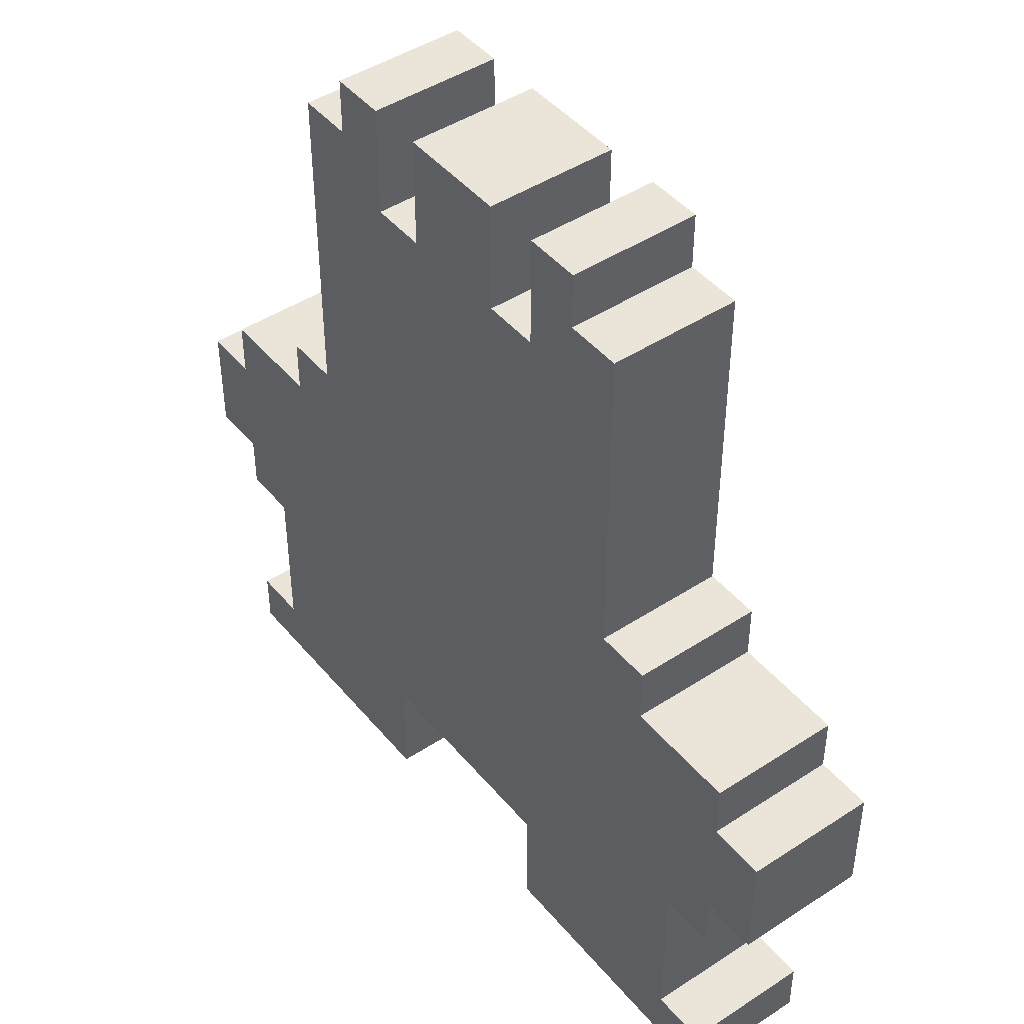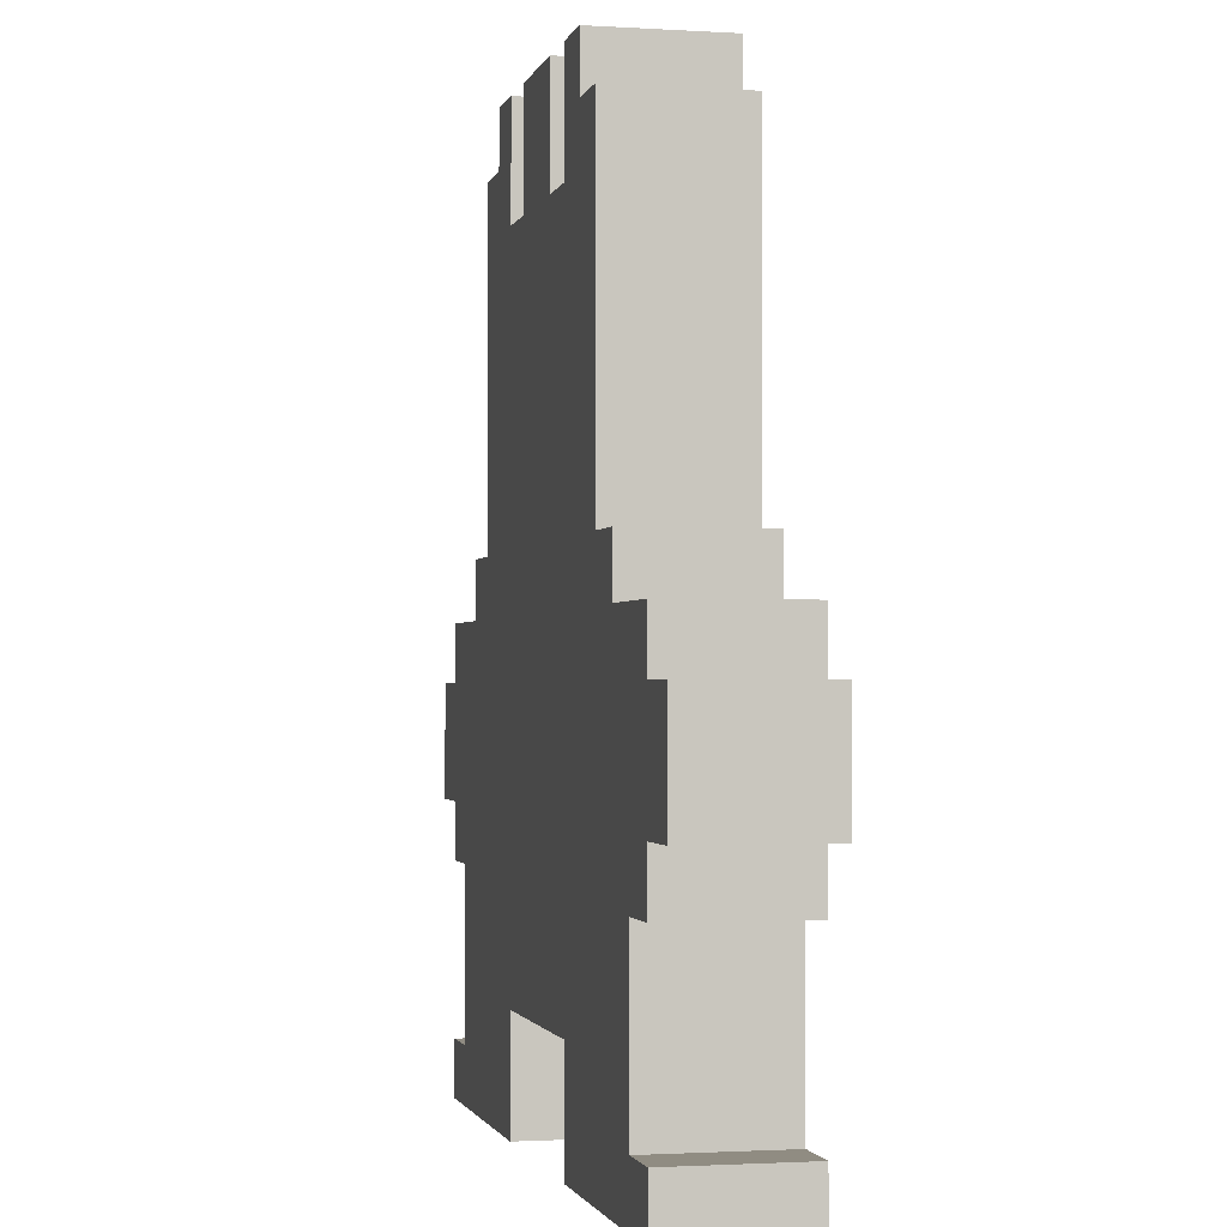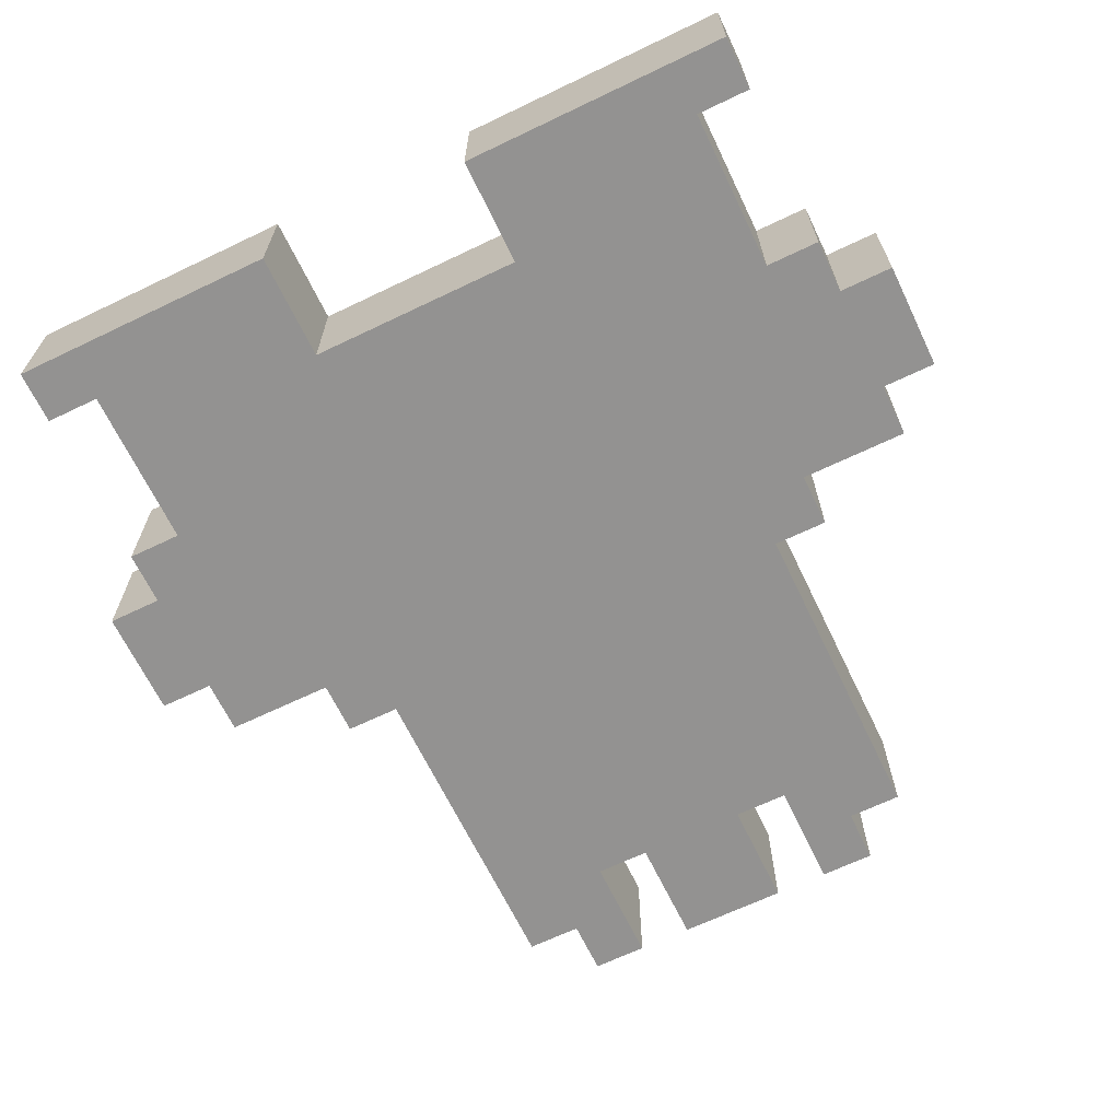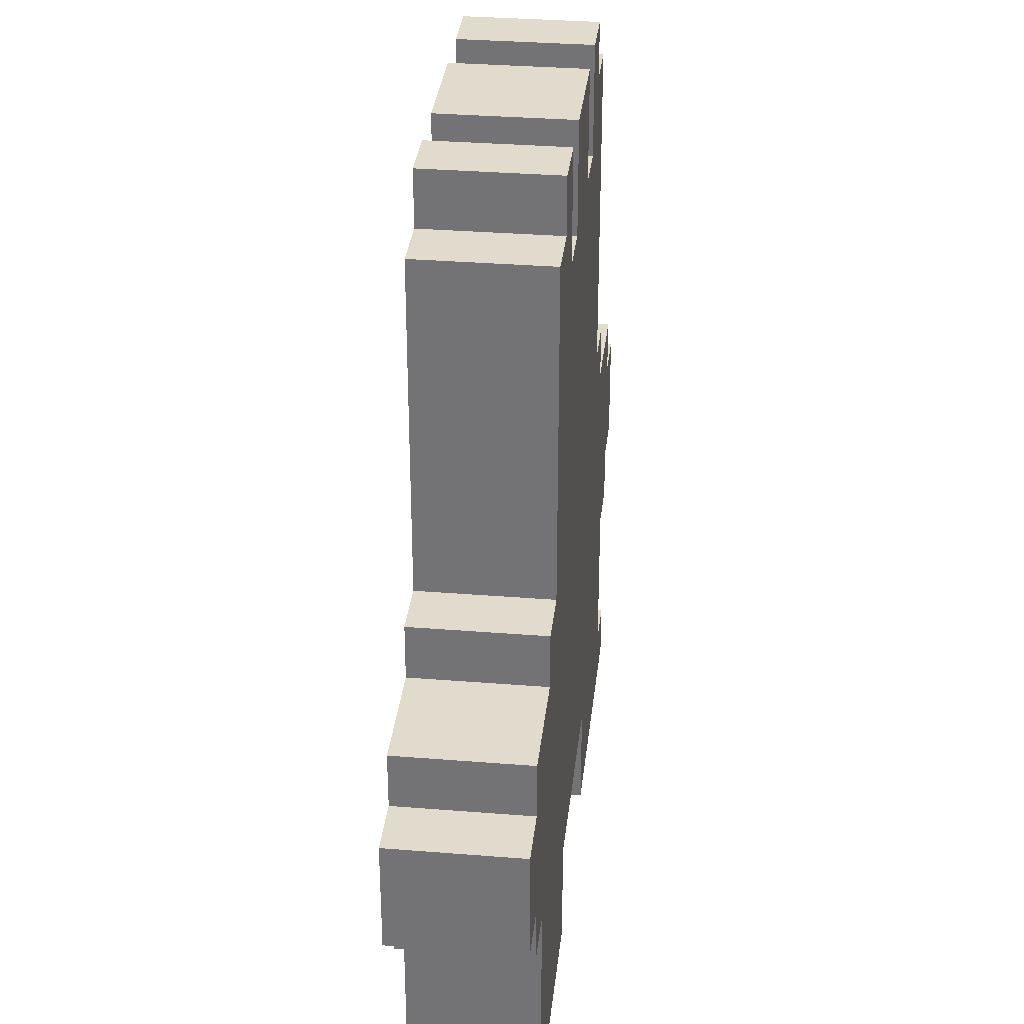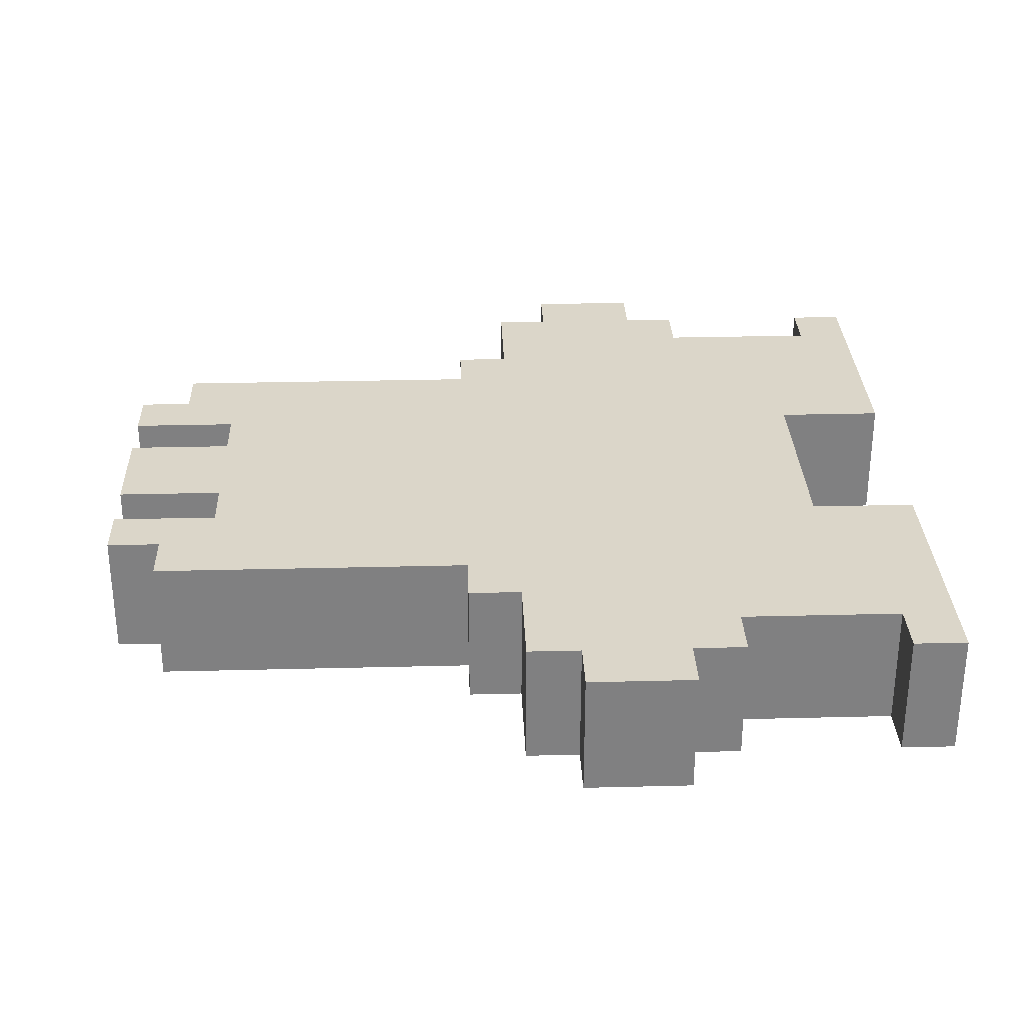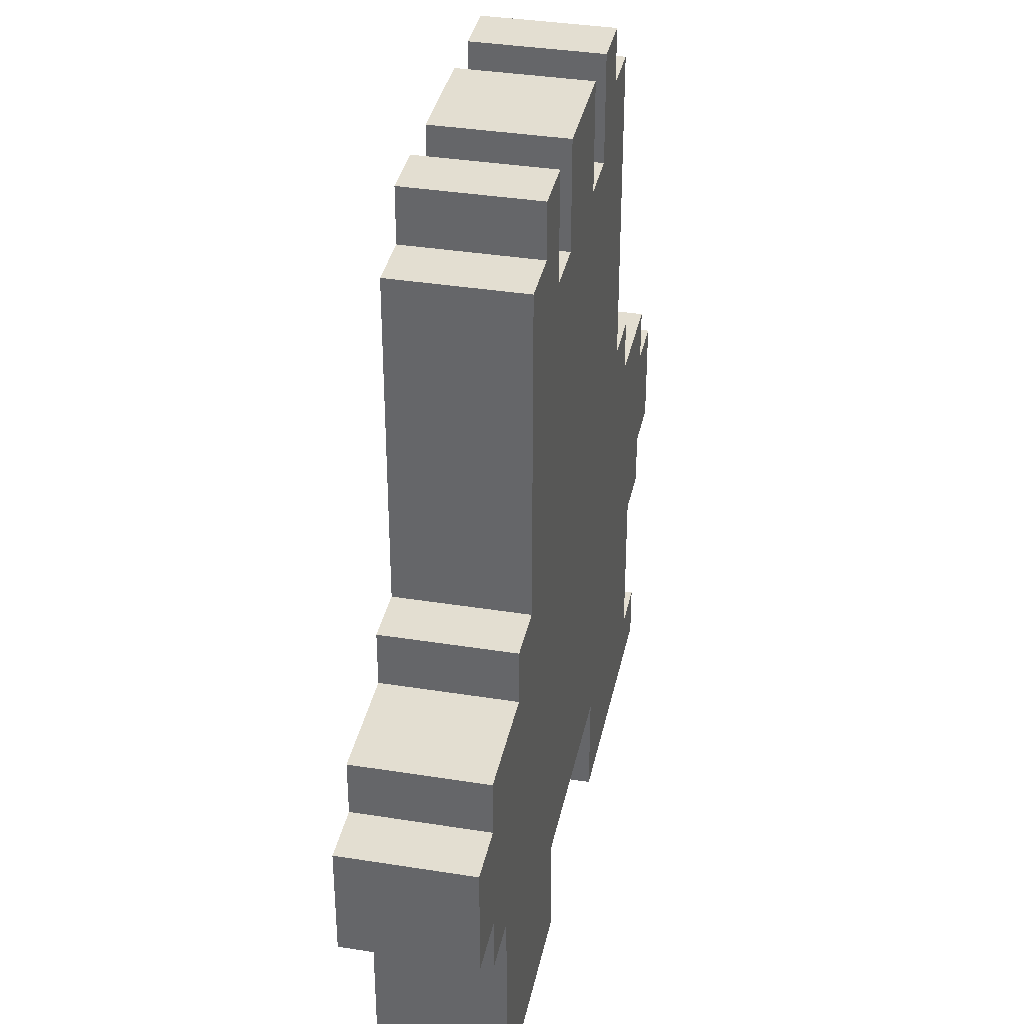
<metadata>
{"format":"obj","ext":"obj","renderer":"f3d","projection":"perspective","resolution":1024,"background":"white","views":[{"elev":45.3,"azim":52.9,"up":"+Y"},{"elev":-1.5,"azim":-102.8,"up":"+Y"},{"elev":-66.5,"azim":25.7,"up":"+Z"},{"elev":33.2,"azim":96.3,"up":"+Y"},{"elev":30.1,"azim":-92.1,"up":"+Z"},{"elev":36.3,"azim":101.8,"up":"+Y"}]}
</metadata>
<code>
g n016v001_m
v 0.125 0.875 -0.1
v 0.125 1 -0.1
v 0.125 1 0.0449
v 0.125 0.875 0.0449
v 0.125 1 -0.1
v 0.1875 1 -0.1
v 0.1875 1 0.0449
v 0.125 1 0.0449
v 0.1875 1 -0.1
v 0.1875 0.9375 -0.1
v 0.1875 0.9375 0.0449
v 0.1875 1 0.0449
v 0.125 0.0625 0.0449
v 0.125 1e-14 0.0449
v 0.125 -1e-14 -0.1
v 0.125 0.0625 -0.1
v 0.4375 5e-15 0.0449
v 0.4375 -5e-15 -0.1
v 0.125 -1e-14 -0.1
v 0.125 1e-14 0.0449
v 0.4375 0.0625 0.0449
v 0.4375 0.0625 -0.1
v 0.4375 -5e-15 -0.1
v 0.4375 5e-15 0.0449
v 0.375 0.25 0.0449
v 0.375 0.25 -0.1
v 0.375 0.0625 -0.1
v 0.375 0.0625 0.0449
v 0.5 0.3125 0.0449
v 0.5 0.3125 -0.1
v 0.4375 0.3125 -0.1
v 0.4375 0.3125 0.0449
v 0.5 0.4375 0.0449
v 0.5 0.4375 -0.1
v 0.5 0.3125 -0.1
v 0.5 0.3125 0.0449
v 0.4375 0.5 0.0449
v 0.4375 0.5 -0.1
v 0.4375 0.4375 -0.1
v 0.4375 0.4375 0.0449
v 0.3125 0.5 0.0449
v 0.3125 0.5 -0.1
v 0.4375 0.5 -0.1
v 0.4375 0.5 0.0449
v 0.375 0.5 0.0449
v 0.3125 0.5625 0.0449
v 0.3125 0.5625 -0.1
v 0.3125 0.5 -0.1
v 0.3125 0.5 0.0449
v 0.25 0.75 0.0449
v 0.25 0.75 -0.1
v 0.25 0.625 -0.1
v 0.25 0.625 0.0449
v 0.25 0.8125 0.0449
v 0.25 0.8125 -0.1
v 0.25 0.75 -0.1
v 0.25 0.75 0.0449
v 0.25 0.9375 0.0449
v 0.25 0.9375 -0.1
v 0.25 0.8125 -0.1
v 0.25 0.8125 0.0449
v 0.25 0.625 0.0449
v 0.25 0.625 -0.1
v 0.25 0.5625 -0.1
v 0.25 0.5625 0.0449
v 0.4375 0.4375 0.0449
v 0.4375 0.4375 -0.1
v 0.5 0.4375 -0.1
v 0.5 0.4375 0.0449
v 0.4375 0.3125 0.0449
v 0.4375 0.3125 -0.1
v 0.4375 0.25 -0.1
v 0.4375 0.25 0.0449
v 0.4375 0.25 0.0449
v 0.4375 0.25 -0.1
v 0.375 0.25 -0.1
v 0.375 0.25 0.0449
v 0.375 0.0625 0.0449
v 0.375 0.0625 -0.1
v 0.4375 0.0625 -0.1
v 0.4375 0.0625 0.0449
v 0.25 0.5625 0.0449
v 0.25 0.5625 -0.1
v 0.3125 0.5625 -0.1
v 0.3125 0.5625 0.0449
v 0.1875 0.9375 -0.1
v 0.25 0.9375 -0.1
v 0.25 0.9375 0.0449
v 0.1875 0.9375 0.0449
v 0.125 0.125 0.0449
v 0.125 0.0625 0.0449
v 0.125 0.0625 -0.1
v 0.125 0.125 -0.1
v 0.0625 1 -0.1
v 0.0625 0.875 -0.1
v 0.0625 0.875 0.0449
v 0.0625 1 0.0449
v 0.0625 0.875 -0.1
v 0.125 0.875 -0.1
v 0.125 0.875 0.0449
v 0.0625 0.875 0.0449
v -0.4375 0.0625 0.0449
v -0.375 0.0625 0.0449
v -0.4375 0 0.0449
v -0.125 0 0.0449
v -0.125 0.0625 0.0449
v -0.125 0.125 0.0449
v -0.375 0.25 0.0449
v -0.3125 0.5 0.0449
v 0.3125 0.5 0.0449
v 0.125 0.125 0.0449
v -0.4375 0.3125 0.0449
v -0.4375 0.25 0.0449
v -0.4375 0.4375 0.0449
v -0.5 0.3125 0.0449
v -0.5 0.4375 0.0449
v -0.375 0.5 0.0449
v -0.4375 0.5 0.0449
v -0.25 0.5625 0.0449
v -0.3125 0.5625 0.0449
v 0.25 0.5625 0.0449
v -0.25 0.625 0.0449
v 0.3125 0.5625 0.0449
v 0.25 0.625 0.0449
v -0.25 0.75 0.0449
v 0.25 0.75 0.0449
v -0.25 0.8125 0.0449
v 0.25 0.8125 0.0449
v -0.0625 0.875 0.0449
v -0.125 0.875 0.0449
v -0.1875 0.9375 0.0449
v -0.25 0.9375 0.0449
v -0.125 1 0.0449
v -0.1875 1 0.0449
v 0.0625 0.875 0.0449
v -0.0625 1 0.0449
v 0.0625 1 0.0449
v 0.125 0.875 0.0449
v 0.1875 0.9375 0.0449
v 0.25 0.9375 0.0449
v 0.125 1 0.0449
v 0.1875 1 0.0449
v 0.0625 1 0.0449
v -0.0625 1 0.0449
v -0.0625 1 -0.1
v 0.0625 1 -0.1
v -0.1875 1 0.0449
v -0.1875 1 -0.1
v -0.125 1 -0.1
v -0.125 1 0.0449
v -0.1875 0.9375 0.0449
v -0.1875 0.9375 -0.1
v -0.1875 1 -0.1
v -0.1875 1 0.0449
v 0.375 0.0625 -0.1
v 0.4375 -5e-15 -0.1
v 0.4375 0.0625 -0.1
v 0.125 -1e-14 -0.1
v 0.125 0.0625 -0.1
v 0.125 0.125 -0.1
v 0.375 0.25 -0.1
v 0.3125 0.5 -0.1
v -0.3125 0.5 -0.1
v -0.125 0.125 -0.1
v 0.4375 0.3125 -0.1
v 0.4375 0.25 -0.1
v 0.4375 0.4375 -0.1
v 0.5 0.3125 -0.1
v 0.5 0.4375 -0.1
v 0.4375 0.5 -0.1
v 0.25 0.5625 -0.1
v 0.3125 0.5625 -0.1
v -0.25 0.5625 -0.1
v 0.25 0.625 -0.1
v -0.3125 0.5625 -0.1
v -0.25 0.625 -0.1
v 0.25 0.75 -0.1
v -0.25 0.75 -0.1
v 0.25 0.8125 -0.1
v -0.25 0.8125 -0.1
v -0.0625 0.875 -0.1
v -0.125 0.875 -0.1
v -0.1875 0.9375 -0.1
v -0.25 0.9375 -0.1
v -0.125 1 -0.1
v -0.1875 1 -0.1
v 0.0625 0.875 -0.1
v 0.0625 1 -0.1
v -0.0625 1 -0.1
v 0.125 0.875 -0.1
v 0.1875 0.9375 -0.1
v 0.25 0.9375 -0.1
v 0.125 1 -0.1
v 0.1875 1 -0.1
v -0.125 0 -0.1
v -0.125 0 0.0449
v -0.125 0.0625 0.0449
v -0.125 0.0625 -0.1
v -0.125 0 -0.1
v -0.4375 0 -0.1
v -0.4375 0 0.0449
v -0.125 0 0.0449
v -0.4375 0 -0.1
v -0.4375 0.0625 -0.1
v -0.4375 0.0625 0.0449
v -0.4375 0 0.0449
v -0.375 0.0625 -0.1
v -0.375 0.25 -0.1
v -0.375 0.25 0.0449
v -0.375 0.0625 0.0449
v -0.4375 0.3125 -0.1
v -0.5 0.3125 -0.1
v -0.5 0.3125 0.0449
v -0.4375 0.3125 0.0449
v -0.5 0.3125 -0.1
v -0.5 0.4375 -0.1
v -0.5 0.4375 0.0449
v -0.5 0.3125 0.0449
v -0.4375 0.4375 -0.1
v -0.4375 0.5 -0.1
v -0.4375 0.5 0.0449
v -0.4375 0.4375 0.0449
v -0.3125 0.5 -0.1
v -0.3125 0.5625 -0.1
v -0.3125 0.5625 0.0449
v -0.3125 0.5 0.0449
v -0.25 0.625 -0.1
v -0.25 0.75 -0.1
v -0.25 0.75 0.0449
v -0.25 0.625 0.0449
v -0.25 0.75 -0.1
v -0.25 0.8125 -0.1
v -0.25 0.8125 0.0449
v -0.25 0.75 0.0449
v -0.25 0.8125 -0.1
v -0.25 0.9375 -0.1
v -0.25 0.9375 0.0449
v -0.25 0.8125 0.0449
v -0.25 0.5625 -0.1
v -0.25 0.625 -0.1
v -0.25 0.625 0.0449
v -0.25 0.5625 0.0449
v -0.5 0.4375 -0.1
v -0.4375 0.4375 -0.1
v -0.4375 0.4375 0.0449
v -0.5 0.4375 0.0449
v -0.4375 0.25 -0.1
v -0.4375 0.3125 -0.1
v -0.4375 0.3125 0.0449
v -0.4375 0.25 0.0449
v -0.375 0.25 -0.1
v -0.4375 0.25 -0.1
v -0.4375 0.25 0.0449
v -0.375 0.25 0.0449
v -0.4375 0.0625 -0.1
v -0.375 0.0625 -0.1
v -0.375 0.0625 0.0449
v -0.4375 0.0625 0.0449
v 0.125 0.125 0.0449
v 0.125 0.125 -0.1
v -0.125 0.125 -0.1
v -0.125 0.125 0.0449
v -0.4375 0.5 0.0449
v -0.4375 0.5 -0.1
v -0.3125 0.5 -0.1
v -0.3125 0.5 0.0449
v -0.375 0.5 0.0449
v -0.3125 0.5625 -0.1
v -0.25 0.5625 -0.1
v -0.25 0.5625 0.0449
v -0.3125 0.5625 0.0449
v -0.25 0.9375 0.0449
v -0.25 0.9375 -0.1
v -0.1875 0.9375 -0.1
v -0.1875 0.9375 0.0449
v -0.125 0.0625 -0.1
v -0.125 0.0625 0.0449
v -0.125 0.125 0.0449
v -0.125 0.125 -0.1
v -0.125 1 -0.1
v -0.125 0.875 -0.1
v -0.125 0.875 0.0449
v -0.125 1 0.0449
v -0.0625 0.875 -0.1
v -0.0625 1 -0.1
v -0.0625 1 0.0449
v -0.0625 0.875 0.0449
v -0.125 0.875 0.0449
v -0.125 0.875 -0.1
v -0.0625 0.875 -0.1
v -0.0625 0.875 0.0449
v 0.375 0.0625 0.0449
v 0.4375 0.0625 0.0449
v 0.4375 5e-15 0.0449
v 0.125 1e-14 0.0449
v 0.125 0.0625 0.0449
v 0.375 0.25 0.0449
v 0.4375 0.3125 0.0449
v 0.4375 0.25 0.0449
v 0.4375 0.4375 0.0449
v 0.375 0.5 0.0449
v 0.4375 0.5 0.0449
v 0.5 0.4375 0.0449
v 0.5 0.3125 0.0449
v -0.375 0.0625 -0.1
v -0.4375 0.0625 -0.1
v -0.4375 0 -0.1
v -0.125 0 -0.1
v -0.125 0.0625 -0.1
v -0.375 0.25 -0.1
v -0.4375 0.3125 -0.1
v -0.4375 0.25 -0.1
v -0.4375 0.4375 -0.1
v -0.4375 0.5 -0.1
v -0.5 0.4375 -0.1
v -0.5 0.3125 -0.1
g n016v001_m_0
f 3 2 1
f 4 3 1
f 7 6 5
f 8 7 5
f 11 10 9
f 12 11 9
f 15 14 13
f 16 15 13
f 19 18 17
f 20 19 17
f 23 22 21
f 24 23 21
f 27 26 25
f 28 27 25
f 31 30 29
f 32 31 29
f 35 34 33
f 36 35 33
f 39 38 37
f 40 39 37
f 43 42 41
f 41 44 43
f 41 45 44
f 48 47 46
f 49 48 46
f 52 51 50
f 53 52 50
f 56 55 54
f 57 56 54
f 60 59 58
f 61 60 58
f 64 63 62
f 65 64 62
f 68 67 66
f 69 68 66
f 72 71 70
f 73 72 70
f 76 75 74
f 77 76 74
f 80 79 78
f 81 80 78
f 84 83 82
f 85 84 82
f 88 87 86
f 89 88 86
f 92 91 90
f 93 92 90
f 96 95 94
f 97 96 94
f 100 99 98
f 101 100 98
f 104 103 102
f 103 104 105
f 106 103 105
f 103 106 107
f 108 103 107
f 107 109 108
f 109 107 110
f 107 111 110
f 112 108 109
f 108 112 113
f 114 112 109
f 112 114 115
f 114 116 115
f 114 109 117
f 114 117 118
f 119 109 110
f 109 119 120
f 121 119 110
f 122 119 121
f 121 110 123
f 124 122 121
f 125 122 124
f 126 125 124
f 127 125 126
f 128 127 126
f 127 128 129
f 129 130 127
f 127 130 131
f 132 127 131
f 131 130 133
f 134 131 133
f 128 135 129
f 129 135 136
f 135 137 136
f 128 138 135
f 138 128 139
f 128 140 139
f 138 139 141
f 139 142 141
f 145 144 143
f 146 145 143
f 149 148 147
f 150 149 147
f 153 152 151
f 154 153 151
f 157 156 155
f 155 156 158
f 159 155 158
f 155 159 160
f 161 155 160
f 162 161 160
f 162 160 163
f 160 164 163
f 161 162 165
f 161 165 166
f 162 167 165
f 165 167 168
f 167 169 168
f 167 162 170
f 162 163 171
f 162 171 172
f 163 173 171
f 171 173 174
f 173 163 175
f 173 176 174
f 174 176 177
f 176 178 177
f 177 178 179
f 178 180 179
f 180 181 179
f 180 182 181
f 183 182 180
f 184 183 180
f 182 183 185
f 183 186 185
f 181 187 179
f 187 181 188
f 181 189 188
f 190 179 187
f 190 191 179
f 191 192 179
f 190 193 191
f 193 194 191
f 197 196 195
f 198 197 195
f 201 200 199
f 202 201 199
f 205 204 203
f 206 205 203
f 209 208 207
f 210 209 207
f 213 212 211
f 214 213 211
f 217 216 215
f 218 217 215
f 221 220 219
f 222 221 219
f 225 224 223
f 226 225 223
f 229 228 227
f 230 229 227
f 233 232 231
f 234 233 231
f 237 236 235
f 238 237 235
f 241 240 239
f 242 241 239
f 245 244 243
f 246 245 243
f 249 248 247
f 250 249 247
f 253 252 251
f 254 253 251
f 257 256 255
f 258 257 255
f 261 260 259
f 262 261 259
f 265 264 263
f 263 266 265
f 263 267 266
f 270 269 268
f 271 270 268
f 274 273 272
f 275 274 272
f 278 277 276
f 279 278 276
f 282 281 280
f 283 282 280
f 286 285 284
f 287 286 284
f 290 289 288
f 291 290 288
f 294 293 292
f 295 294 292
f 296 295 292
f 296 292 111
f 292 297 111
f 297 110 111
f 297 298 110
f 298 297 299
f 298 300 110
f 300 301 110
f 301 300 302
f 300 298 303
f 298 304 303
f 307 306 305
f 307 305 308
f 305 309 308
f 309 305 164
f 305 310 164
f 163 164 310
f 163 310 311
f 311 310 312
f 313 163 311
f 163 313 314
f 313 311 315
f 311 316 315

</code>
